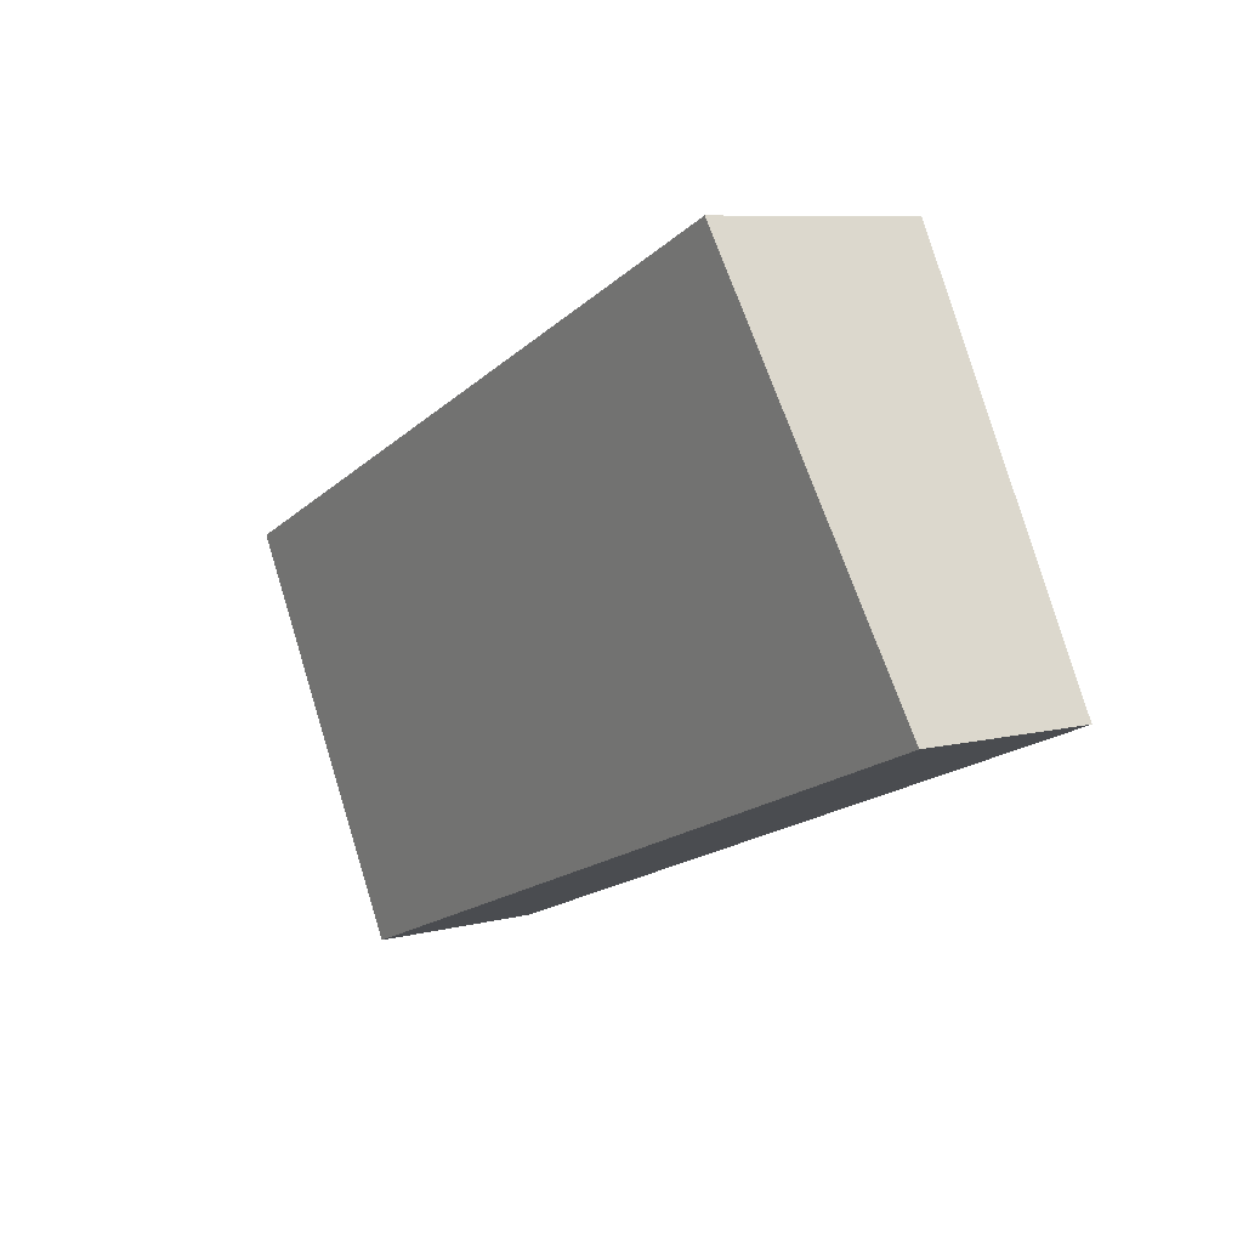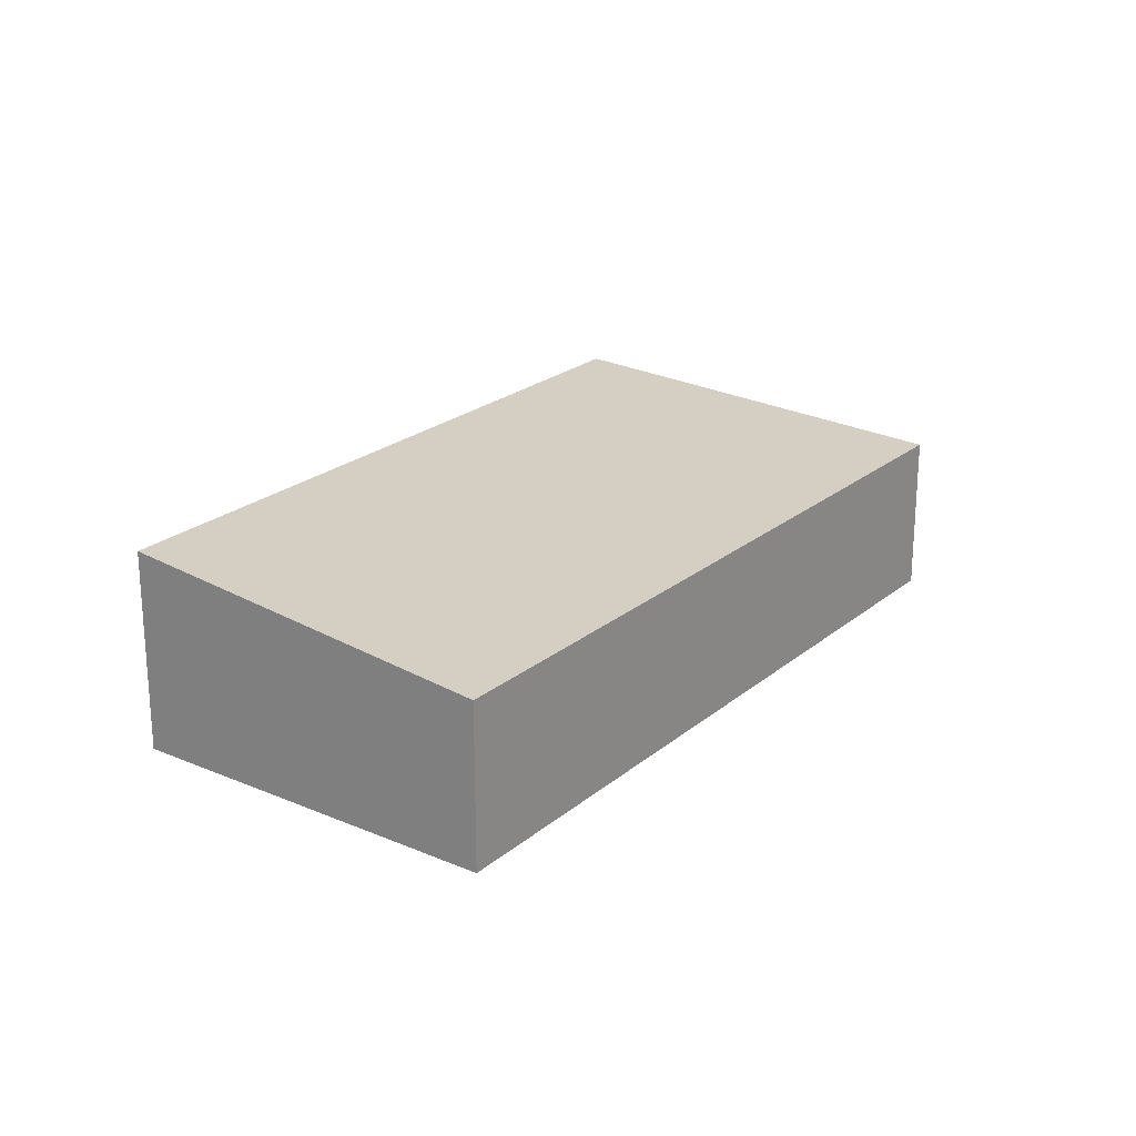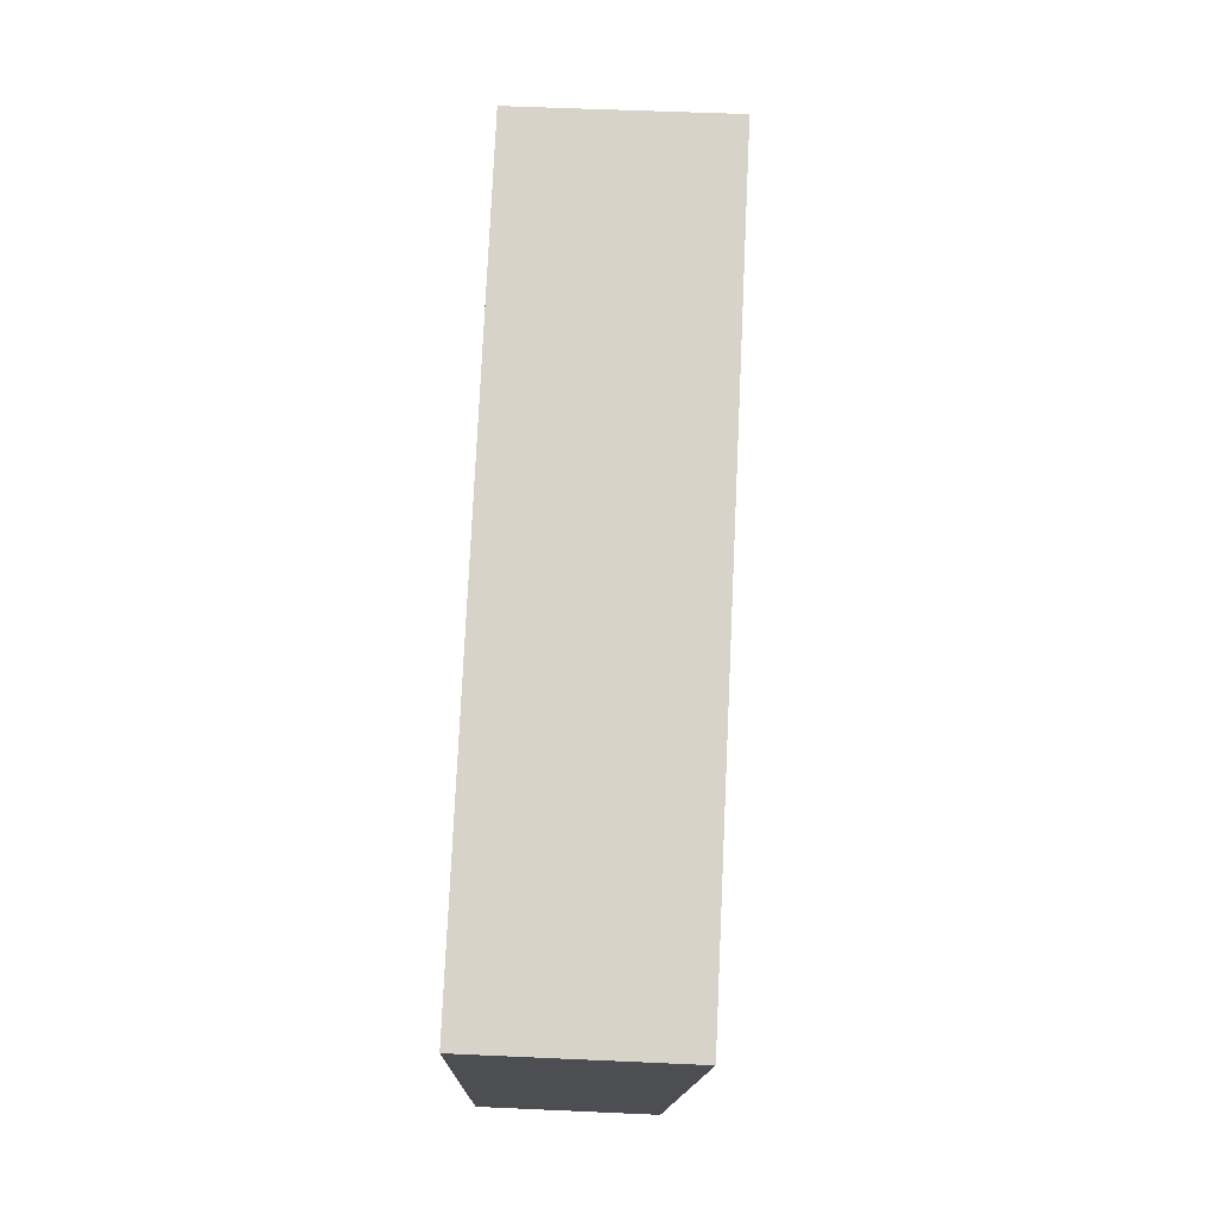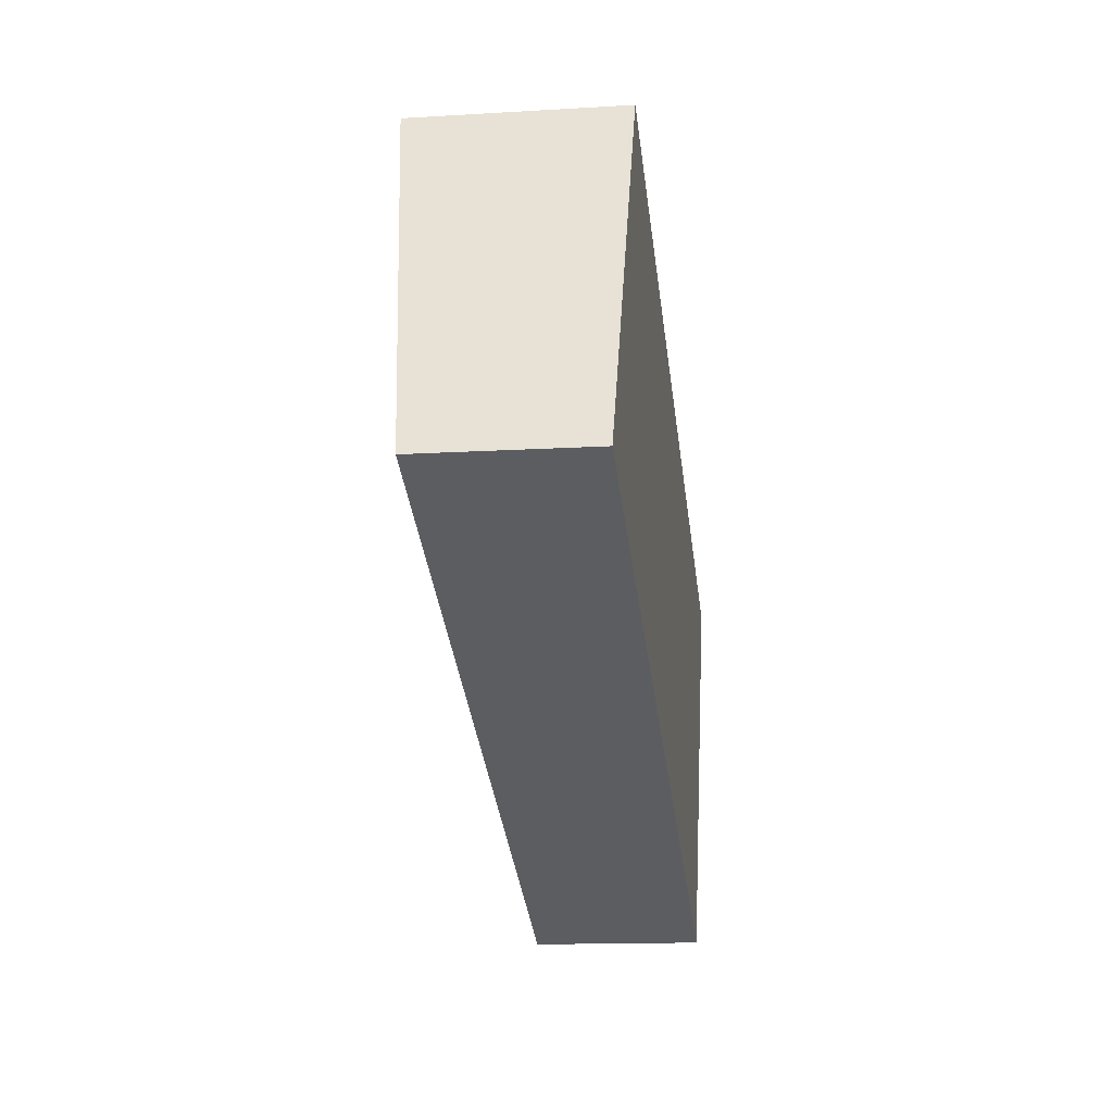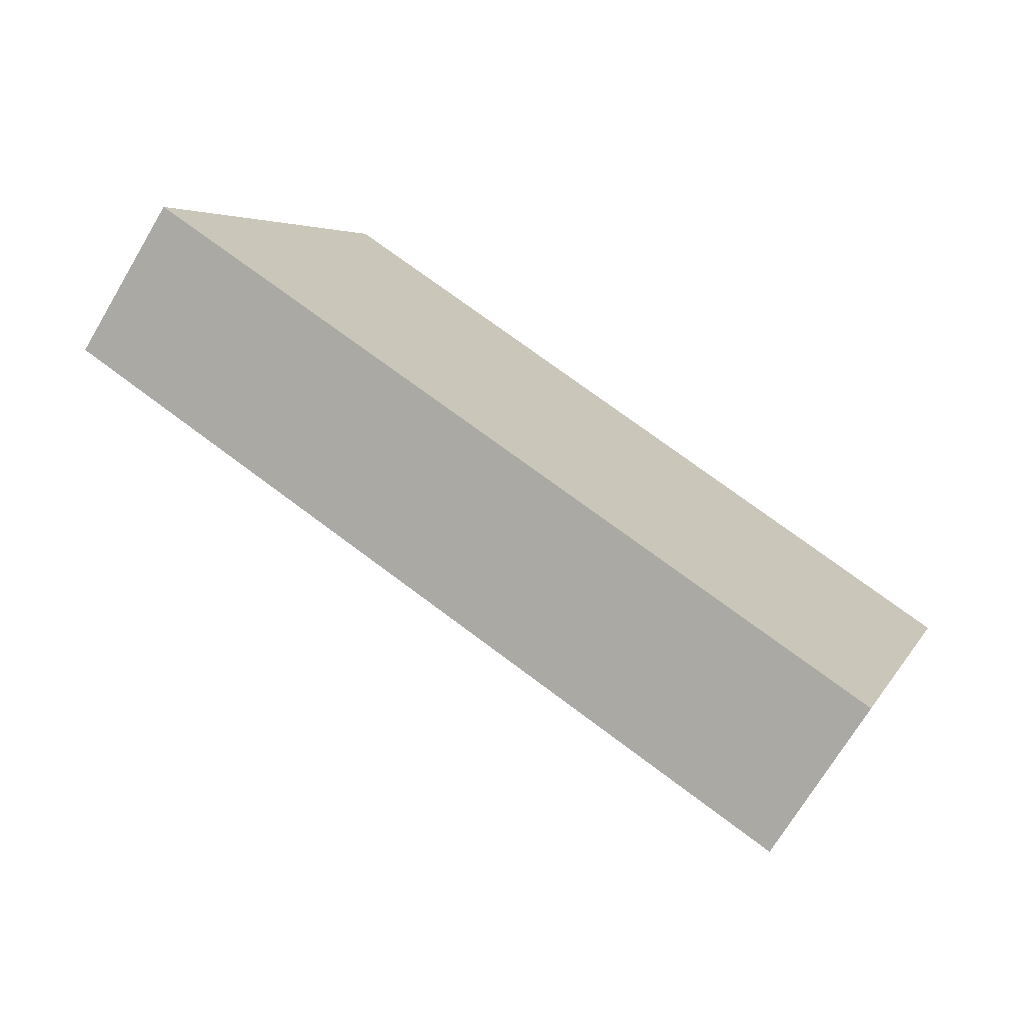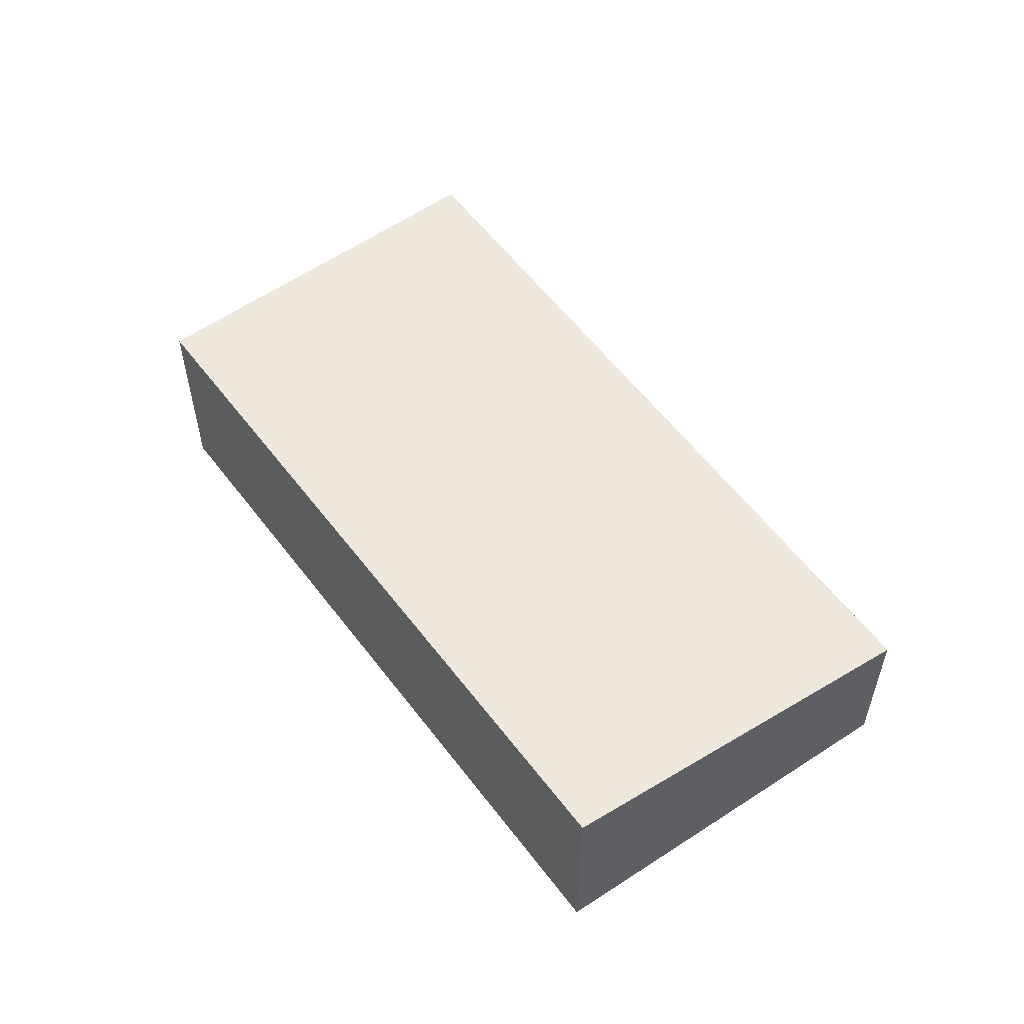
<metadata>
{"format":"obj","ext":"obj","renderer":"f3d","projection":"perspective","resolution":1024,"background":"white","views":[{"elev":8.4,"azim":-124.6,"up":"+Z"},{"elev":21.9,"azim":147.4,"up":"+Y"},{"elev":52.5,"azim":92.8,"up":"+Z"},{"elev":-13.9,"azim":-82.3,"up":"+Z"},{"elev":-71.2,"azim":-30.8,"up":"+Z"},{"elev":55.1,"azim":76.5,"up":"+Y"}]}
</metadata>
<code>
v  3.065 3.227 5.709
v  11.3 2.577 -4.563
v  0 2.577 1.578e-16
v  14.11 3.208 1.041
v  11.88 2.577 -4.796
v  13.62 3.069 -0.239
v  11.88 2.937e-16 -4.796
v  11.3 2.794e-16 -4.563
v  0 0 0
v  3.065 -3.496e-16 5.709
v  14.11 -6.374e-17 1.041
v  13.62 1.463e-17 -0.239
g defaultobject
f 1 2 3
f 2 1 4
f 2 4 5
f 5 4 6
f 7 2 5
f 2 7 3
f 3 7 8
f 3 8 9
f 3 10 1
f 10 3 9
f 10 4 1
f 4 10 11
f 11 6 4
f 6 11 5
f 5 11 12
f 5 12 7
f 8 10 9
f 10 8 7
f 10 7 12
f 10 12 11

</code>
